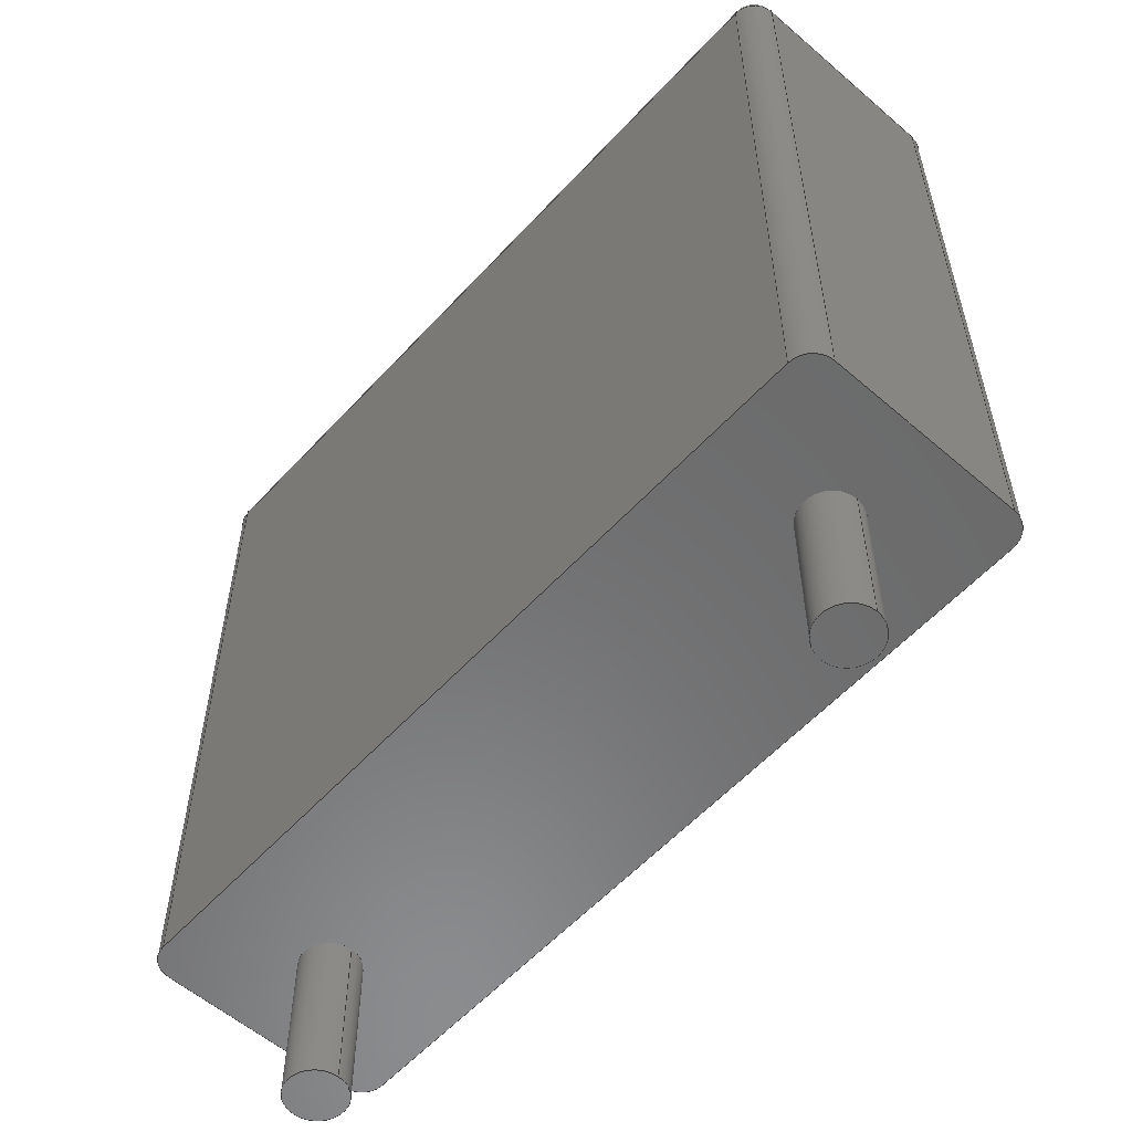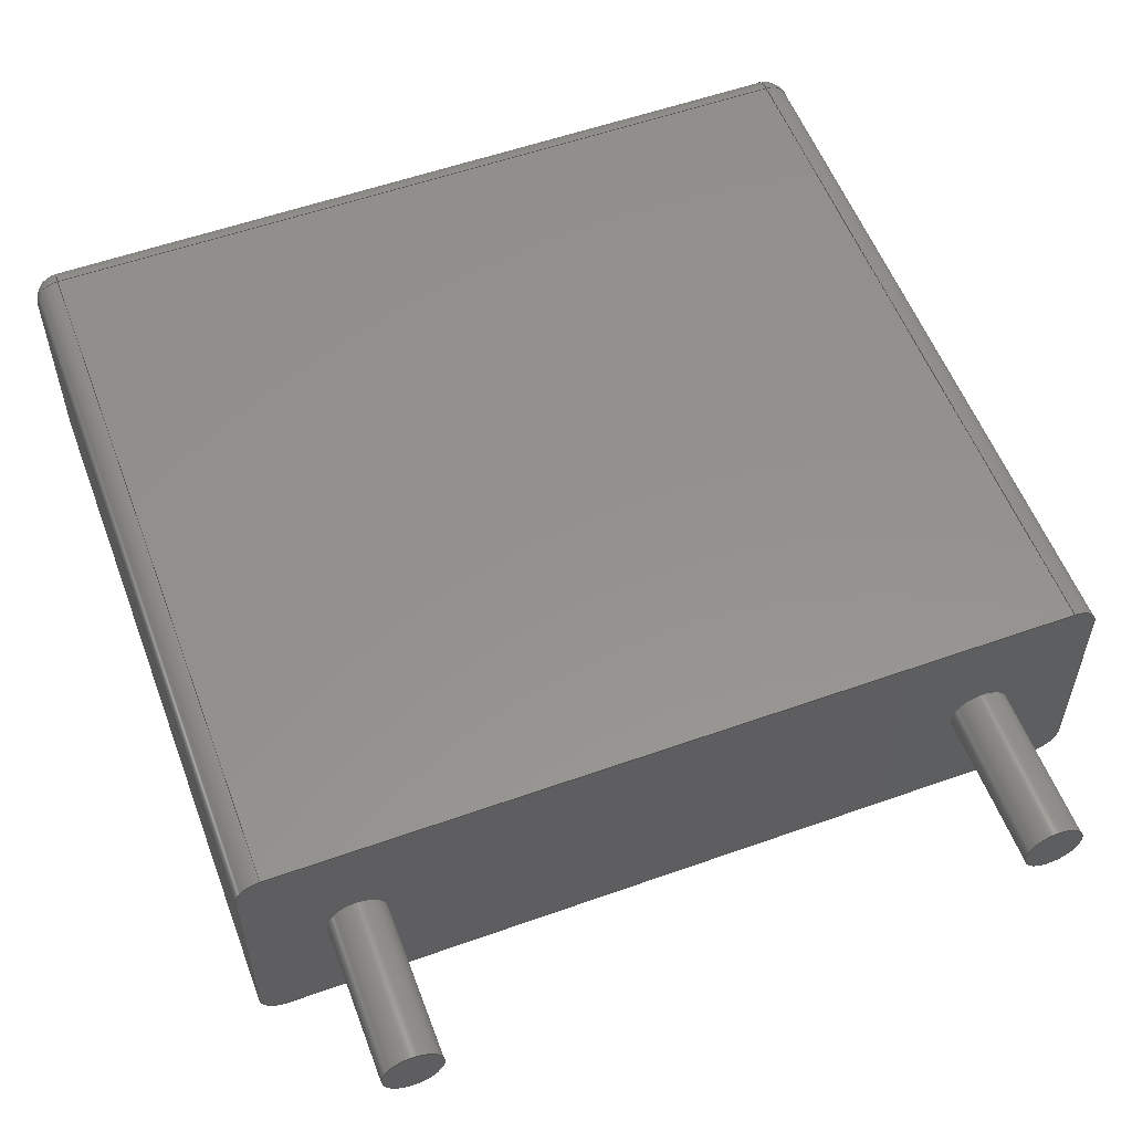
<metadata>
{"format":"step","ext":"step","renderer":"f3d","projection":"perspective","resolution":1024,"background":"white","views":[{"elev":-57.1,"azim":48.1,"up":"+Z"},{"elev":55.8,"azim":159.5,"up":"+Y"}]}
</metadata>
<code>
ISO-10303-21;
DATA;
#1=APPLICATION_PROTOCOL_DEFINITION('committee draft','automotive_design',1997,#2);
#2=APPLICATION_CONTEXT('core data for automotive mechanical design processes');
#3=SHAPE_DEFINITION_REPRESENTATION(#4,#10);
#4=PRODUCT_DEFINITION_SHAPE('','',#5);
#5=PRODUCT_DEFINITION('design','',#6,#9);
#6=PRODUCT_DEFINITION_FORMATION('','',#7);
#7=PRODUCT('C_Rect_L100mm_W30mm_P750mm_MKS4','C_Rect_L100mm_W30mm_P750mm_MKS4','',(#8));
#8=MECHANICAL_CONTEXT('',#2,'mechanical');
#9=PRODUCT_DEFINITION_CONTEXT('part definition',#2,'design');
#10=ADVANCED_BREP_SHAPE_REPRESENTATION('',(#11,#15),#379);
#11=AXIS2_PLACEMENT_3D('',#12,#13,#14);
#12=CARTESIAN_POINT('',(0,0,0));
#13=DIRECTION('',(0,0,1));
#14=DIRECTION('',(1,0,-0));
#15=MANIFOLD_SOLID_BREP('',#16);
#16=CLOSED_SHELL('',(#17,#47,#73,#97,#157,#174,#183,#199,#220,#229,#242,#259,#275,#284,#303,#321,#332,#341,#356,#361,#367,#373));
#17=ADVANCED_FACE('',(#18),#44,.F.);
#18=FACE_BOUND('',#19,.F.);
#19=EDGE_LOOP('',(#20,#28,#36,#41));
#20=ORIENTED_EDGE('',*,*,#21,.F.);
#21=EDGE_CURVE('',#22,#24,#26,.T.);
#22=VERTEX_POINT('',#23);
#23=CARTESIAN_POINT('',(-1.25,-1.2,0));
#24=VERTEX_POINT('',#25);
#25=CARTESIAN_POINT('',(-1.25,-1.2,8.7));
#26=LINE('',#23,#27);
#27=VECTOR('',#13,1);
#28=ORIENTED_EDGE('',*,*,#29,.T.);
#29=EDGE_CURVE('',#22,#30,#32,.T.);
#30=VERTEX_POINT('',#31);
#31=CARTESIAN_POINT('',(-1.25,1.2,0));
#32=LINE('',#33,#34);
#33=CARTESIAN_POINT('',(-1.25,-1.5,0));
#34=VECTOR('',#35,1);
#35=DIRECTION('',(0,1,0));
#36=ORIENTED_EDGE('',*,*,#37,.T.);
#37=EDGE_CURVE('',#30,#38,#40,.T.);
#38=VERTEX_POINT('',#39);
#39=CARTESIAN_POINT('',(-1.25,1.2,8.7));
#40=LINE('',#31,#27);
#41=ORIENTED_EDGE('',*,*,#42,.F.);
#42=EDGE_CURVE('',#24,#38,#43,.T.);
#43=LINE('',#25,#34);
#44=PLANE('',#45);
#45=AXIS2_PLACEMENT_3D('',#33,#46,#13);
#46=DIRECTION('',(1,0,0));
#47=ADVANCED_FACE('',(#48),#70,.T.);
#48=FACE_BOUND('',#49,.T.);
#49=EDGE_LOOP('',(#20,#50,#59,#64));
#50=ORIENTED_EDGE('',*,*,#51,.T.);
#51=EDGE_CURVE('',#22,#52,#54,.T.);
#52=VERTEX_POINT('',#53);
#53=CARTESIAN_POINT('',(-0.95,-1.5,0));
#54=CIRCLE('',#55,0.3);
#55=AXIS2_PLACEMENT_3D('',#56,#57,#58);
#56=CARTESIAN_POINT('',(-0.95,-1.2,0));
#57=DIRECTION('',(-0,0,1));
#58=DIRECTION('',(0,-1,0));
#59=ORIENTED_EDGE('',*,*,#60,.T.);
#60=EDGE_CURVE('',#52,#61,#63,.T.);
#61=VERTEX_POINT('',#62);
#62=CARTESIAN_POINT('',(-0.95,-1.5,8.7));
#63=LINE('',#53,#27);
#64=ORIENTED_EDGE('',*,*,#65,.T.);
#65=EDGE_CURVE('',#61,#24,#66,.T.);
#66=CIRCLE('',#67,0.3);
#67=AXIS2_PLACEMENT_3D('',#68,#69,#58);
#68=CARTESIAN_POINT('',(-0.95,-1.2,8.7));
#69=DIRECTION('',(-0,-0,-1));
#70=CYLINDRICAL_SURFACE('',#71,0.3);
#71=AXIS2_PLACEMENT_3D('',#56,#13,#72);
#72=DIRECTION('',(-1,0,0));
#73=ADVANCED_FACE('',(#74),#95,.T.);
#74=FACE_BOUND('',#75,.F.);
#75=EDGE_LOOP('',(#76,#84,#85,#92));
#76=ORIENTED_EDGE('',*,*,#77,.T.);
#77=EDGE_CURVE('',#78,#24,#80,.T.);
#78=VERTEX_POINT('',#79);
#79=CARTESIAN_POINT('',(-0.95,-1.2,9));
#80=CIRCLE('',#81,0.3);
#81=AXIS2_PLACEMENT_3D('',#68,#82,#83);
#82=DIRECTION('',(6.123e-17,-1,0));
#83=DIRECTION('',(-1,-6.123e-17,0));
#84=ORIENTED_EDGE('',*,*,#42,.T.);
#85=ORIENTED_EDGE('',*,*,#86,.F.);
#86=EDGE_CURVE('',#87,#38,#89,.T.);
#87=VERTEX_POINT('',#88);
#88=CARTESIAN_POINT('',(-0.95,1.2,9));
#89=CIRCLE('',#90,0.3);
#90=AXIS2_PLACEMENT_3D('',#91,#58,#13);
#91=CARTESIAN_POINT('',(-0.95,1.2,8.7));
#92=ORIENTED_EDGE('',*,*,#93,.F.);
#93=EDGE_CURVE('',#78,#87,#94,.T.);
#94=LINE('',#79,#34);
#95=CYLINDRICAL_SURFACE('',#96,0.3);
#96=AXIS2_PLACEMENT_3D('',#68,#35,#13);
#97=ADVANCED_FACE('',(#98,#138,#146),#155,.F.);
#98=FACE_BOUND('',#99,.F.);
#99=EDGE_LOOP('',(#100,#50,#101,#107,#114,#120,#127,#133));
#100=ORIENTED_EDGE('',*,*,#29,.F.);
#101=ORIENTED_EDGE('',*,*,#102,.T.);
#102=EDGE_CURVE('',#52,#103,#105,.T.);
#103=VERTEX_POINT('',#104);
#104=CARTESIAN_POINT('',(8.45,-1.5,0));
#105=LINE('',#33,#106);
#106=VECTOR('',#46,1);
#107=ORIENTED_EDGE('',*,*,#108,.F.);
#108=EDGE_CURVE('',#109,#103,#111,.T.);
#109=VERTEX_POINT('',#110);
#110=CARTESIAN_POINT('',(8.75,-1.2,0));
#111=CIRCLE('',#112,0.3);
#112=AXIS2_PLACEMENT_3D('',#113,#69,#58);
#113=CARTESIAN_POINT('',(8.45,-1.2,0));
#114=ORIENTED_EDGE('',*,*,#115,.T.);
#115=EDGE_CURVE('',#109,#116,#118,.T.);
#116=VERTEX_POINT('',#117);
#117=CARTESIAN_POINT('',(8.75,1.2,0));
#118=LINE('',#119,#34);
#119=CARTESIAN_POINT('',(8.75,-1.5,0));
#120=ORIENTED_EDGE('',*,*,#121,.T.);
#121=EDGE_CURVE('',#116,#122,#124,.T.);
#122=VERTEX_POINT('',#123);
#123=CARTESIAN_POINT('',(8.45,1.5,0));
#124=CIRCLE('',#125,0.3);
#125=AXIS2_PLACEMENT_3D('',#126,#57,#58);
#126=CARTESIAN_POINT('',(8.45,1.2,0));
#127=ORIENTED_EDGE('',*,*,#128,.F.);
#128=EDGE_CURVE('',#129,#122,#131,.T.);
#129=VERTEX_POINT('',#130);
#130=CARTESIAN_POINT('',(-0.95,1.5,0));
#131=LINE('',#132,#106);
#132=CARTESIAN_POINT('',(-1.25,1.5,0));
#133=ORIENTED_EDGE('',*,*,#134,.F.);
#134=EDGE_CURVE('',#30,#129,#135,.T.);
#135=CIRCLE('',#136,0.3);
#136=AXIS2_PLACEMENT_3D('',#137,#69,#58);
#137=CARTESIAN_POINT('',(-0.95,1.2,0));
#138=FACE_BOUND('',#139,.F.);
#139=EDGE_LOOP('',(#140));
#140=ORIENTED_EDGE('',*,*,#141,.F.);
#141=EDGE_CURVE('',#142,#142,#144,.T.);
#142=VERTEX_POINT('',#143);
#143=CARTESIAN_POINT('',(0.35,0,0));
#144=CIRCLE('',#145,0.35);
#145=AXIS2_PLACEMENT_3D('',#12,#13,#46);
#146=FACE_BOUND('',#147,.F.);
#147=EDGE_LOOP('',(#148));
#148=ORIENTED_EDGE('',*,*,#149,.F.);
#149=EDGE_CURVE('',#150,#150,#152,.T.);
#150=VERTEX_POINT('',#151);
#151=CARTESIAN_POINT('',(7.85,0,0));
#152=CIRCLE('',#153,0.35);
#153=AXIS2_PLACEMENT_3D('',#154,#13,#46);
#154=CARTESIAN_POINT('',(7.5,0,0));
#155=PLANE('',#156);
#156=AXIS2_PLACEMENT_3D('',#33,#13,#46);
#157=ADVANCED_FACE('',(#158),#172,.T.);
#158=FACE_BOUND('',#159,.F.);
#159=EDGE_LOOP('',(#160,#161,#162,#167));
#160=ORIENTED_EDGE('',*,*,#37,.F.);
#161=ORIENTED_EDGE('',*,*,#134,.T.);
#162=ORIENTED_EDGE('',*,*,#163,.T.);
#163=EDGE_CURVE('',#129,#164,#166,.T.);
#164=VERTEX_POINT('',#165);
#165=CARTESIAN_POINT('',(-0.95,1.5,8.7));
#166=LINE('',#130,#27);
#167=ORIENTED_EDGE('',*,*,#168,.F.);
#168=EDGE_CURVE('',#38,#164,#169,.T.);
#169=CIRCLE('',#170,0.3);
#170=AXIS2_PLACEMENT_3D('',#91,#171,#72);
#171=DIRECTION('',(0,0,-1));
#172=CYLINDRICAL_SURFACE('',#173,0.3);
#173=AXIS2_PLACEMENT_3D('',#137,#13,#72);
#174=ADVANCED_FACE('',(#175),#182,.T.);
#175=FACE_BOUND('',#176,.T.);
#176=EDGE_LOOP('',(#177,#76,#181));
#177=ORIENTED_EDGE('',*,*,#178,.F.);
#178=EDGE_CURVE('',#78,#61,#179,.T.);
#179=CIRCLE('',#180,0.3);
#180=AXIS2_PLACEMENT_3D('',#68,#14,#13);
#181=ORIENTED_EDGE('',*,*,#65,.F.);
#182=SPHERICAL_SURFACE('',#67,0.3);
#183=ADVANCED_FACE('',(#184),#197,.F.);
#184=FACE_BOUND('',#185,.F.);
#185=EDGE_LOOP('',(#59,#186,#193,#196));
#186=ORIENTED_EDGE('',*,*,#187,.F.);
#187=EDGE_CURVE('',#188,#61,#190,.T.);
#188=VERTEX_POINT('',#189);
#189=CARTESIAN_POINT('',(8.45,-1.5,8.7));
#190=LINE('',#189,#191);
#191=VECTOR('',#192,1);
#192=DIRECTION('',(-1,-0,-0));
#193=ORIENTED_EDGE('',*,*,#194,.F.);
#194=EDGE_CURVE('',#103,#188,#195,.T.);
#195=LINE('',#104,#27);
#196=ORIENTED_EDGE('',*,*,#102,.F.);
#197=PLANE('',#198);
#198=AXIS2_PLACEMENT_3D('',#33,#35,#13);
#199=ADVANCED_FACE('',(#200),#217,.T.);
#200=FACE_BOUND('',#201,.T.);
#201=EDGE_LOOP('',(#202,#92,#207,#212));
#202=ORIENTED_EDGE('',*,*,#203,.F.);
#203=EDGE_CURVE('',#87,#204,#206,.T.);
#204=VERTEX_POINT('',#205);
#205=CARTESIAN_POINT('',(8.45,1.2,9));
#206=LINE('',#88,#106);
#207=ORIENTED_EDGE('',*,*,#208,.F.);
#208=EDGE_CURVE('',#209,#78,#211,.T.);
#209=VERTEX_POINT('',#210);
#210=CARTESIAN_POINT('',(8.45,-1.2,9));
#211=LINE('',#210,#191);
#212=ORIENTED_EDGE('',*,*,#213,.F.);
#213=EDGE_CURVE('',#204,#209,#214,.T.);
#214=LINE('',#205,#215);
#215=VECTOR('',#216,1);
#216=DIRECTION('',(-0,-1,-0));
#217=PLANE('',#218);
#218=AXIS2_PLACEMENT_3D('',#219,#13,#46);
#219=CARTESIAN_POINT('',(-1.25,-1.5,9));
#220=ADVANCED_FACE('',(#221),#227,.T.);
#221=FACE_BOUND('',#222,.T.);
#222=EDGE_LOOP('',(#85,#223,#167));
#223=ORIENTED_EDGE('',*,*,#224,.T.);
#224=EDGE_CURVE('',#87,#164,#225,.T.);
#225=CIRCLE('',#226,0.3);
#226=AXIS2_PLACEMENT_3D('',#91,#72,#13);
#227=SPHERICAL_SURFACE('',#228,0.3);
#228=AXIS2_PLACEMENT_3D('',#91,#69,#72);
#229=ADVANCED_FACE('',(#230),#240,.T.);
#230=FACE_BOUND('',#231,.T.);
#231=EDGE_LOOP('',(#162,#232,#237,#127));
#232=ORIENTED_EDGE('',*,*,#233,.T.);
#233=EDGE_CURVE('',#164,#234,#236,.T.);
#234=VERTEX_POINT('',#235);
#235=CARTESIAN_POINT('',(8.45,1.5,8.7));
#236=LINE('',#165,#106);
#237=ORIENTED_EDGE('',*,*,#238,.F.);
#238=EDGE_CURVE('',#122,#234,#239,.T.);
#239=LINE('',#123,#27);
#240=PLANE('',#241);
#241=AXIS2_PLACEMENT_3D('',#132,#35,#13);
#242=ADVANCED_FACE('',(#243),#257,.T.);
#243=FACE_BOUND('',#244,.F.);
#244=EDGE_LOOP('',(#245,#250,#251,#252));
#245=ORIENTED_EDGE('',*,*,#246,.F.);
#246=EDGE_CURVE('',#109,#247,#249,.T.);
#247=VERTEX_POINT('',#248);
#248=CARTESIAN_POINT('',(8.75,-1.2,8.7));
#249=LINE('',#110,#27);
#250=ORIENTED_EDGE('',*,*,#108,.T.);
#251=ORIENTED_EDGE('',*,*,#194,.T.);
#252=ORIENTED_EDGE('',*,*,#253,.F.);
#253=EDGE_CURVE('',#247,#188,#254,.T.);
#254=CIRCLE('',#255,0.3);
#255=AXIS2_PLACEMENT_3D('',#256,#171,#46);
#256=CARTESIAN_POINT('',(8.45,-1.2,8.7));
#257=CYLINDRICAL_SURFACE('',#258,0.3);
#258=AXIS2_PLACEMENT_3D('',#113,#13,#46);
#259=ADVANCED_FACE('',(#260),#273,.T.);
#260=FACE_BOUND('',#261,.T.);
#261=EDGE_LOOP('',(#262,#120,#267,#268));
#262=ORIENTED_EDGE('',*,*,#263,.F.);
#263=EDGE_CURVE('',#116,#264,#266,.T.);
#264=VERTEX_POINT('',#265);
#265=CARTESIAN_POINT('',(8.75,1.2,8.7));
#266=LINE('',#117,#27);
#267=ORIENTED_EDGE('',*,*,#238,.T.);
#268=ORIENTED_EDGE('',*,*,#269,.T.);
#269=EDGE_CURVE('',#234,#264,#270,.T.);
#270=CIRCLE('',#271,0.3);
#271=AXIS2_PLACEMENT_3D('',#272,#171,#35);
#272=CARTESIAN_POINT('',(8.45,1.2,8.7));
#273=CYLINDRICAL_SURFACE('',#274,0.3);
#274=AXIS2_PLACEMENT_3D('',#126,#13,#46);
#275=ADVANCED_FACE('',(#276),#282,.T.);
#276=FACE_BOUND('',#277,.T.);
#277=EDGE_LOOP('',(#245,#114,#278,#279));
#278=ORIENTED_EDGE('',*,*,#263,.T.);
#279=ORIENTED_EDGE('',*,*,#280,.T.);
#280=EDGE_CURVE('',#264,#247,#281,.T.);
#281=LINE('',#265,#215);
#282=PLANE('',#283);
#283=AXIS2_PLACEMENT_3D('',#119,#46,#13);
#284=ADVANCED_FACE('',(#285),#300,.T.);
#285=FACE_BOUND('',#286,.T.);
#286=EDGE_LOOP('',(#140,#287,#294,#299));
#287=ORIENTED_EDGE('',*,*,#288,.T.);
#288=EDGE_CURVE('',#142,#289,#291,.T.);
#289=VERTEX_POINT('',#290);
#290=CARTESIAN_POINT('',(0.35,0,-1.9));
#291=LINE('',#292,#293);
#292=CARTESIAN_POINT('',(0.35,0,0.1));
#293=VECTOR('',#69,1);
#294=ORIENTED_EDGE('',*,*,#295,.T.);
#295=EDGE_CURVE('',#289,#289,#296,.T.);
#296=CIRCLE('',#297,0.35);
#297=AXIS2_PLACEMENT_3D('',#298,#13,#46);
#298=CARTESIAN_POINT('',(0,0,-1.9));
#299=ORIENTED_EDGE('',*,*,#288,.F.);
#300=CYLINDRICAL_SURFACE('',#301,0.35);
#301=AXIS2_PLACEMENT_3D('',#302,#13,#46);
#302=CARTESIAN_POINT('',(0,0,0.1));
#303=ADVANCED_FACE('',(#304),#318,.T.);
#304=FACE_BOUND('',#305,.T.);
#305=EDGE_LOOP('',(#148,#306,#312,#317));
#306=ORIENTED_EDGE('',*,*,#307,.T.);
#307=EDGE_CURVE('',#150,#308,#310,.T.);
#308=VERTEX_POINT('',#309);
#309=CARTESIAN_POINT('',(7.85,0,-1.9));
#310=LINE('',#311,#293);
#311=CARTESIAN_POINT('',(7.85,0,0.1));
#312=ORIENTED_EDGE('',*,*,#313,.T.);
#313=EDGE_CURVE('',#308,#308,#314,.T.);
#314=CIRCLE('',#315,0.35);
#315=AXIS2_PLACEMENT_3D('',#316,#13,#46);
#316=CARTESIAN_POINT('',(7.5,0,-1.9));
#317=ORIENTED_EDGE('',*,*,#307,.F.);
#318=CYLINDRICAL_SURFACE('',#319,0.35);
#319=AXIS2_PLACEMENT_3D('',#320,#13,#46);
#320=CARTESIAN_POINT('',(7.5,0,0.1));
#321=ADVANCED_FACE('',(#322),#330,.T.);
#322=FACE_BOUND('',#323,.F.);
#323=EDGE_LOOP('',(#324,#329,#177,#207));
#324=ORIENTED_EDGE('',*,*,#325,.T.);
#325=EDGE_CURVE('',#209,#188,#326,.T.);
#326=CIRCLE('',#327,0.3);
#327=AXIS2_PLACEMENT_3D('',#256,#328,#82);
#328=DIRECTION('',(1,6.123e-17,0));
#329=ORIENTED_EDGE('',*,*,#187,.T.);
#330=CYLINDRICAL_SURFACE('',#331,0.3);
#331=AXIS2_PLACEMENT_3D('',#256,#192,#13);
#332=ADVANCED_FACE('',(#333),#339,.T.);
#333=FACE_BOUND('',#334,.F.);
#334=EDGE_LOOP('',(#223,#232,#335,#202));
#335=ORIENTED_EDGE('',*,*,#336,.F.);
#336=EDGE_CURVE('',#204,#234,#337,.T.);
#337=CIRCLE('',#338,0.3);
#338=AXIS2_PLACEMENT_3D('',#272,#72,#13);
#339=CYLINDRICAL_SURFACE('',#340,0.3);
#340=AXIS2_PLACEMENT_3D('',#91,#46,#13);
#341=ADVANCED_FACE('',(#342),#354,.T.);
#342=FACE_BOUND('',#343,.F.);
#343=EDGE_LOOP('',(#344,#279,#350,#212));
#344=ORIENTED_EDGE('',*,*,#345,.T.);
#345=EDGE_CURVE('',#204,#264,#346,.T.);
#346=CIRCLE('',#347,0.3);
#347=AXIS2_PLACEMENT_3D('',#272,#348,#349);
#348=DIRECTION('',(3.047e-15,1,0));
#349=DIRECTION('',(1,-3.047e-15,0));
#350=ORIENTED_EDGE('',*,*,#351,.F.);
#351=EDGE_CURVE('',#209,#247,#352,.T.);
#352=CIRCLE('',#353,0.3);
#353=AXIS2_PLACEMENT_3D('',#256,#35,#13);
#354=CYLINDRICAL_SURFACE('',#355,0.3);
#355=AXIS2_PLACEMENT_3D('',#272,#216,#13);
#356=ADVANCED_FACE('',(#357),#359,.T.);
#357=FACE_BOUND('',#358,.T.);
#358=EDGE_LOOP('',(#350,#324,#252));
#359=SPHERICAL_SURFACE('',#360,0.3);
#360=AXIS2_PLACEMENT_3D('',#256,#69,#46);
#361=ADVANCED_FACE('',(#362),#365,.T.);
#362=FACE_BOUND('',#363,.T.);
#363=EDGE_LOOP('',(#335,#344,#364));
#364=ORIENTED_EDGE('',*,*,#269,.F.);
#365=SPHERICAL_SURFACE('',#366,0.3);
#366=AXIS2_PLACEMENT_3D('',#272,#69,#35);
#367=ADVANCED_FACE('',(#368),#370,.F.);
#368=FACE_BOUND('',#369,.F.);
#369=EDGE_LOOP('',(#294));
#370=PLANE('',#371);
#371=AXIS2_PLACEMENT_3D('',#372,#13,#46);
#372=CARTESIAN_POINT('',(0,1.624e-17,-1.9));
#373=ADVANCED_FACE('',(#374),#376,.F.);
#374=FACE_BOUND('',#375,.F.);
#375=EDGE_LOOP('',(#312));
#376=PLANE('',#377);
#377=AXIS2_PLACEMENT_3D('',#378,#13,#46);
#378=CARTESIAN_POINT('',(7.5,1.624e-17,-1.9));
#379=( GEOMETRIC_REPRESENTATION_CONTEXT(3)GLOBAL_UNCERTAINTY_ASSIGNED_CONTEXT((#383)) GLOBAL_UNIT_ASSIGNED_CONTEXT((#380,#381,#382)) REPRESENTATION_CONTEXT('Context #1','3D Context with UNIT and UNCERTAINTY') );
#380=( LENGTH_UNIT() NAMED_UNIT(*) SI_UNIT(.MILLI.,.METRE.) );
#381=( NAMED_UNIT(*) PLANE_ANGLE_UNIT() SI_UNIT($,.RADIAN.) );
#382=( NAMED_UNIT(*) SI_UNIT($,.STERADIAN.) SOLID_ANGLE_UNIT() );
#383=UNCERTAINTY_MEASURE_WITH_UNIT(LENGTH_MEASURE(1e-07),#380,'distance_accuracy_value','confusion accuracy');
#384=PRODUCT_TYPE('part',$,(#7));
#385=MECHANICAL_DESIGN_GEOMETRIC_PRESENTATION_REPRESENTATION('',(#386,#394,#395,#396,#397,#398,#399,#400,#401,#402,#403,#404,#405,#406,#414,#415,#416,#417,#418,#419,#420,#421),#379);
#386=STYLED_ITEM('color',(#387),#17);
#387=PRESENTATION_STYLE_ASSIGNMENT((#388));
#388=SURFACE_STYLE_USAGE(.BOTH.,#389);
#389=SURFACE_SIDE_STYLE('',(#390));
#390=SURFACE_STYLE_FILL_AREA(#391);
#391=FILL_AREA_STYLE('',(#392));
#392=FILL_AREA_STYLE_COLOUR('',#393);
#393=COLOUR_RGB('',0.7,0.1,0.05);
#394=STYLED_ITEM('color',(#387),#47);
#395=STYLED_ITEM('color',(#387),#73);
#396=STYLED_ITEM('color',(#387),#97);
#397=STYLED_ITEM('color',(#387),#157);
#398=STYLED_ITEM('color',(#387),#174);
#399=STYLED_ITEM('color',(#387),#183);
#400=STYLED_ITEM('color',(#387),#199);
#401=STYLED_ITEM('color',(#387),#220);
#402=STYLED_ITEM('color',(#387),#229);
#403=STYLED_ITEM('color',(#387),#242);
#404=STYLED_ITEM('color',(#387),#259);
#405=STYLED_ITEM('color',(#387),#275);
#406=STYLED_ITEM('color',(#407),#284);
#407=PRESENTATION_STYLE_ASSIGNMENT((#408));
#408=SURFACE_STYLE_USAGE(.BOTH.,#409);
#409=SURFACE_SIDE_STYLE('',(#410));
#410=SURFACE_STYLE_FILL_AREA(#411);
#411=FILL_AREA_STYLE('',(#412));
#412=FILL_AREA_STYLE_COLOUR('',#413);
#413=COLOUR_RGB('',0.824,0.82,0.781);
#414=STYLED_ITEM('color',(#407),#303);
#415=STYLED_ITEM('color',(#387),#321);
#416=STYLED_ITEM('color',(#387),#332);
#417=STYLED_ITEM('color',(#387),#341);
#418=STYLED_ITEM('color',(#387),#356);
#419=STYLED_ITEM('color',(#387),#361);
#420=STYLED_ITEM('color',(#407),#367);
#421=STYLED_ITEM('color',(#407),#373);
ENDSEC;
END-ISO-10303-21;








</code>
